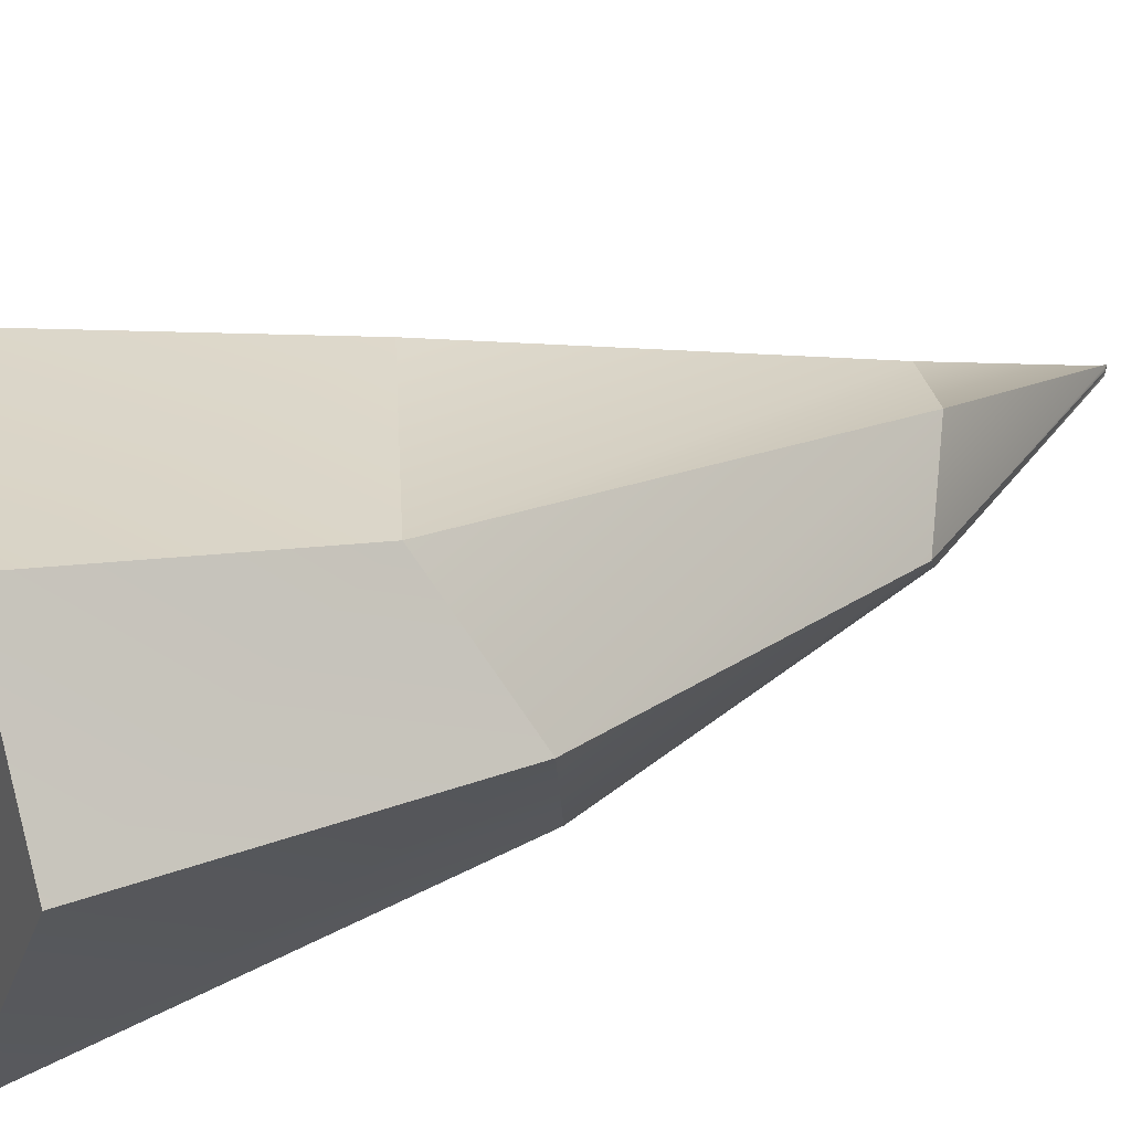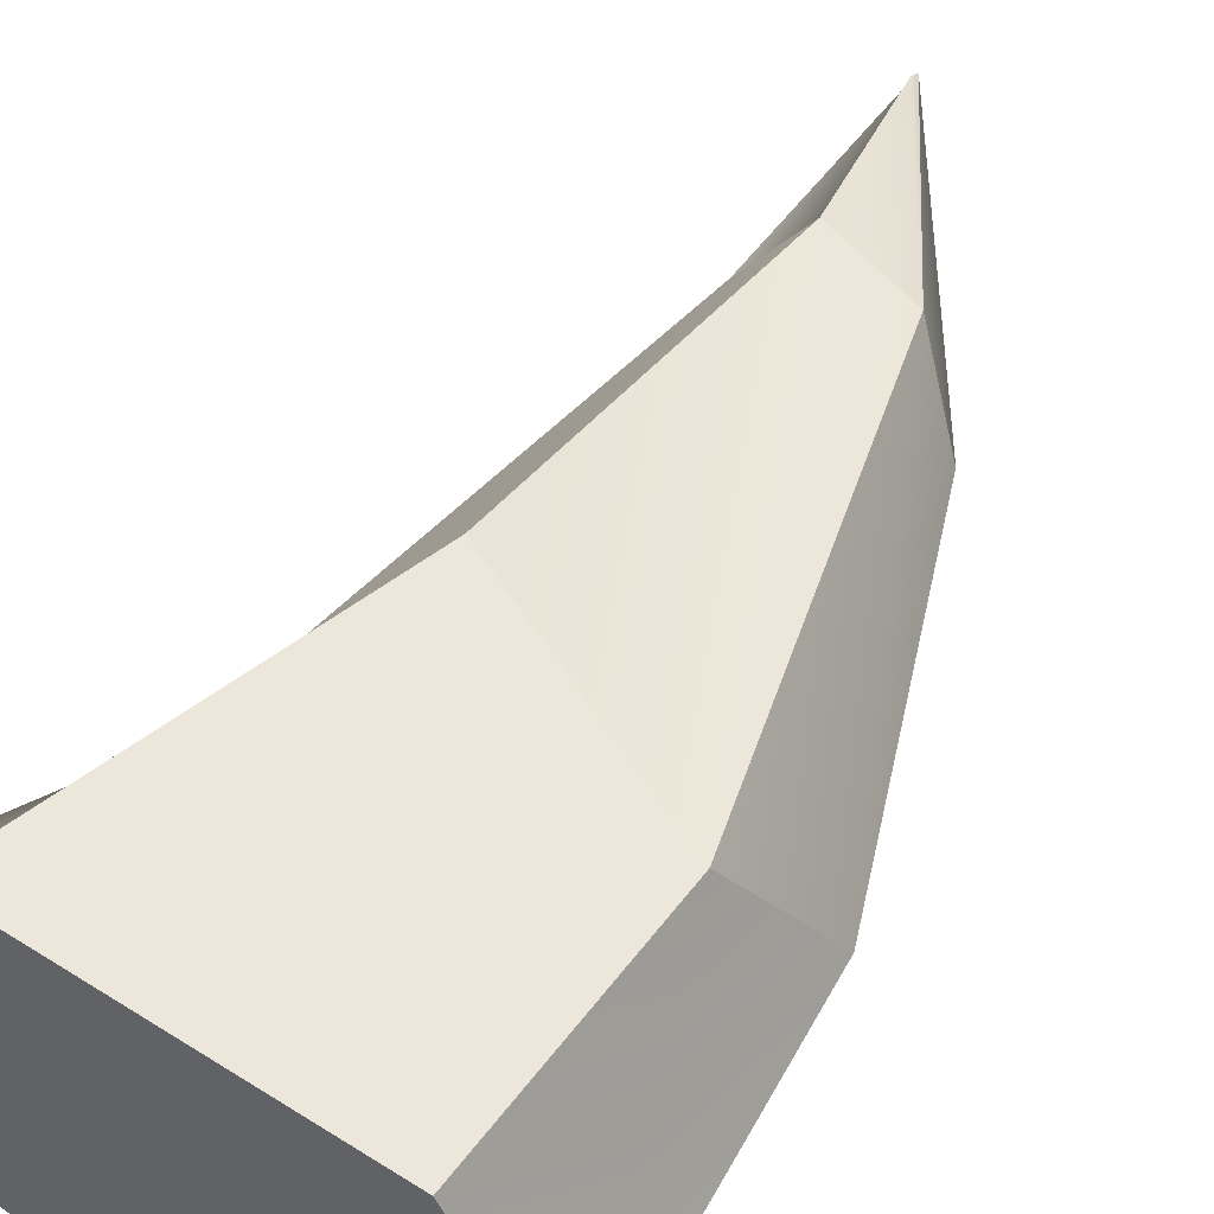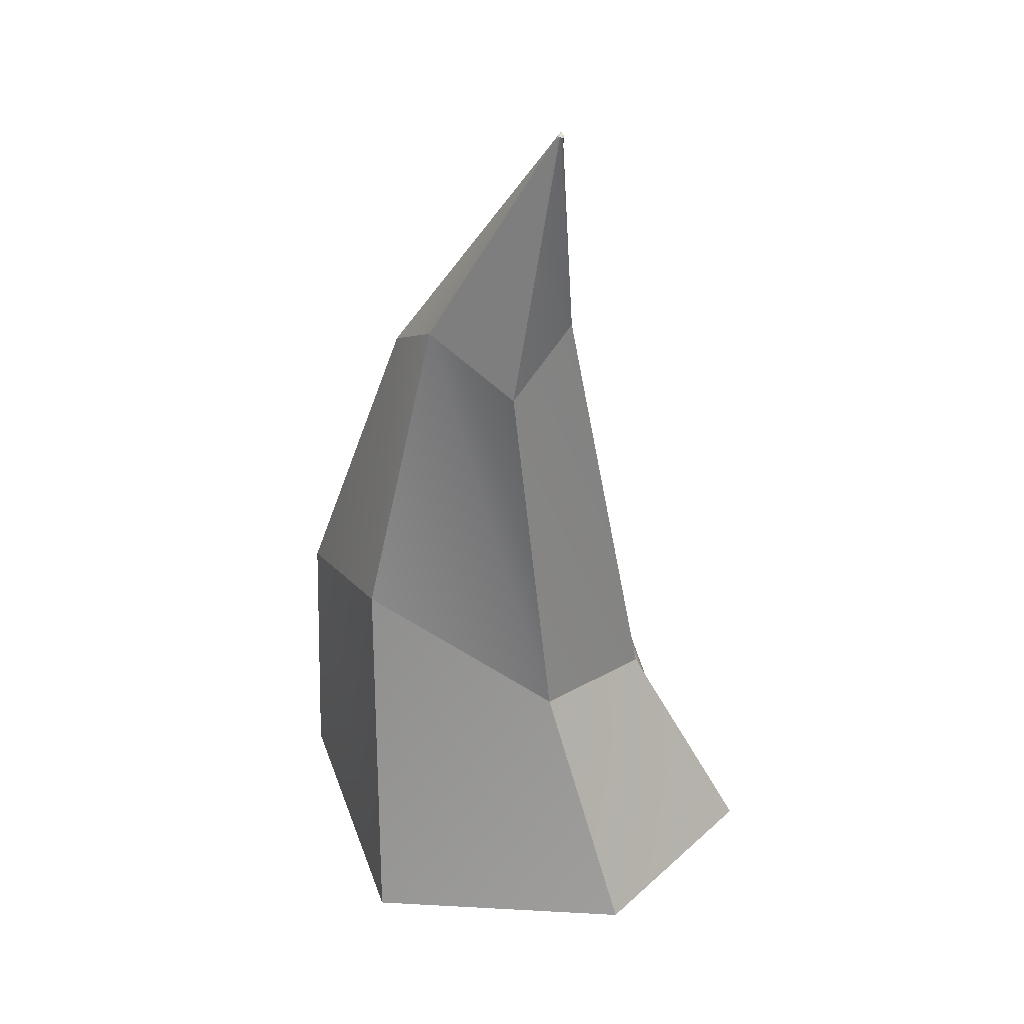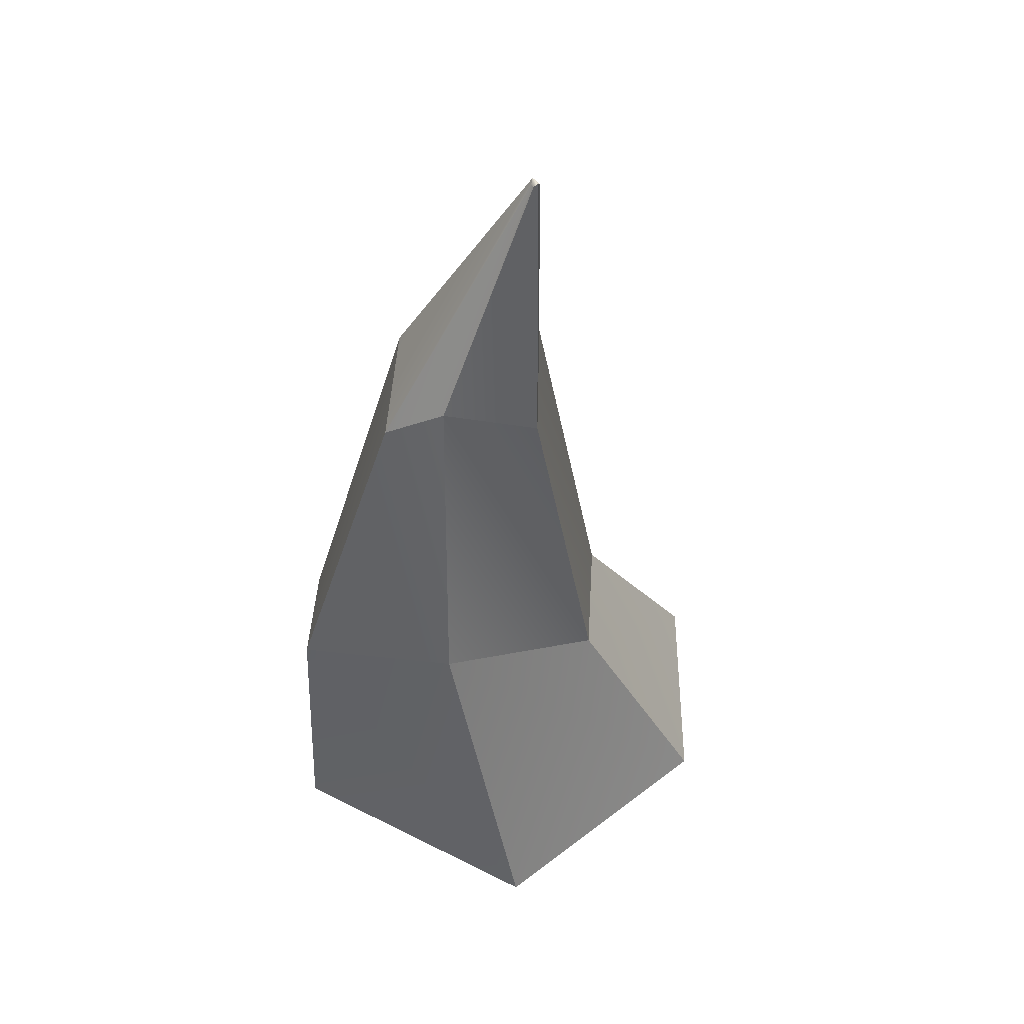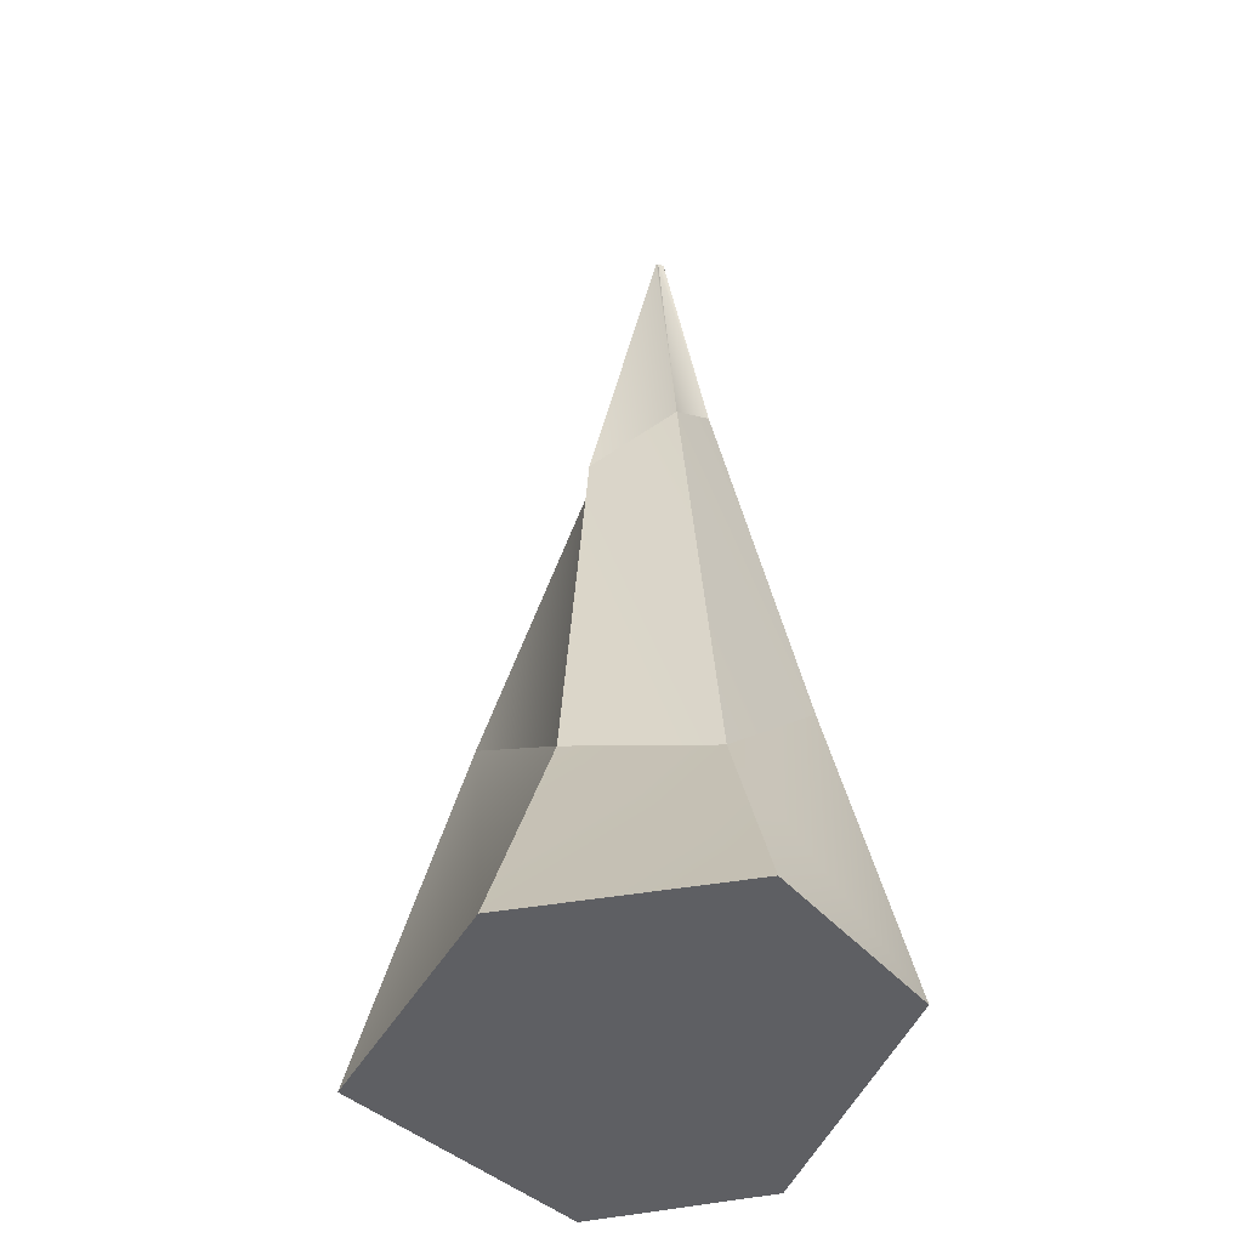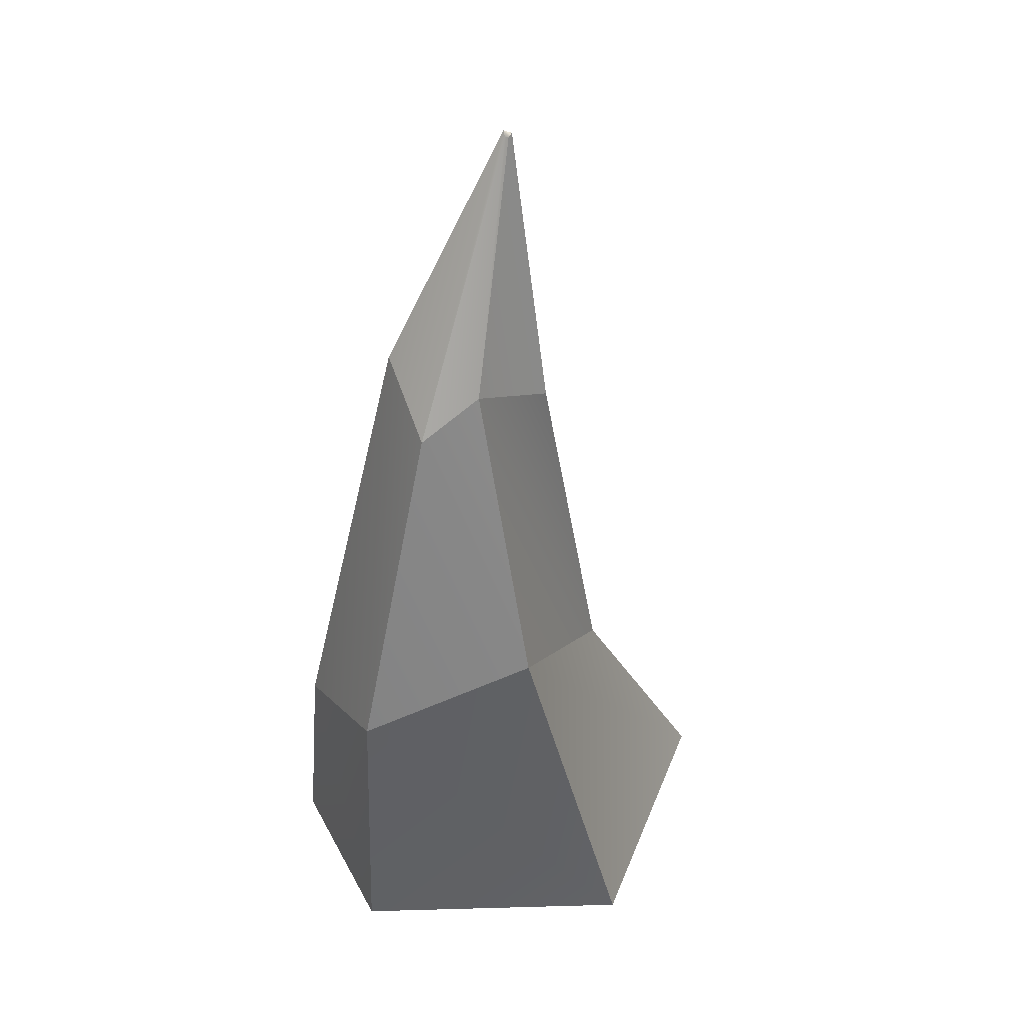
<metadata>
{"format":"obj","ext":"obj","renderer":"f3d","projection":"perspective","resolution":1024,"background":"white","views":[{"elev":25.4,"azim":61.1,"up":"+Z"},{"elev":53.4,"azim":31.2,"up":"+Z"},{"elev":40.2,"azim":-161.2,"up":"+Y"},{"elev":53.9,"azim":155.8,"up":"+Y"},{"elev":-41.6,"azim":-101.4,"up":"+Y"},{"elev":44.1,"azim":125.7,"up":"+Y"}]}
</metadata>
<code>
o Rock Spike
g Rock Spike
v -0.1888 0.7987 -0.1206
v -0.1863 0.795 -0.1237
v -0.1868 0.7957 -0.1273
v -0.1903 0.7984 -0.1282
v -0.1924 0.7957 -0.1268
v -0.192 0.7957 -0.1222
v -0.3097 0 -0.2751
v -0.2651 0 0.0316
v -0.3862 0 -0.1012
v 0 0 0
v -0.07793 0 -0.3371
v 0.07375 0 -0.1399
v -0.1809 0.3087 -0.006285
v -0.2729 0.1917 -0.1012
v -0.2153 0.2181 -0.2119
v 0.0085 0.2181 -0.02917
v -0.04776 0.3385 -0.2495
v 0.05942 0.2747 -0.1399
v -0.0399 0.5671 -0.14
v -0.08324 0.6011 -0.0713
v -0.0839 0.6016 -0.1695
v -0.1677 0.5555 -0.1821
v -0.2001 0.6013 -0.1146
v -0.1651 0.6363 -0.07852
f 5 6 4
f 6 1 4
f 1 3 4
f 1 2 3
f 11 12 10
f 7 11 10
f 7 10 8
f 7 8 9
f 14 9 8
f 8 13 14
f 15 7 9
f 9 14 15
f 13 8 10
f 10 16 13
f 17 11 7
f 7 15 17
f 18 12 11
f 11 17 18
f 16 10 12
f 12 18 16
f 18 19 20
f 20 16 18
f 17 21 19
f 19 18 17
f 15 22 21
f 21 17 15
f 14 23 22
f 22 15 14
f 13 24 23
f 23 14 13
f 16 20 24
f 24 13 16
f 24 6 5
f 5 23 24
f 20 1 6
f 6 24 20
f 19 2 1
f 1 20 19
f 21 3 2
f 2 19 21
f 22 4 3
f 3 21 22
f 23 5 4
f 4 22 23

</code>
